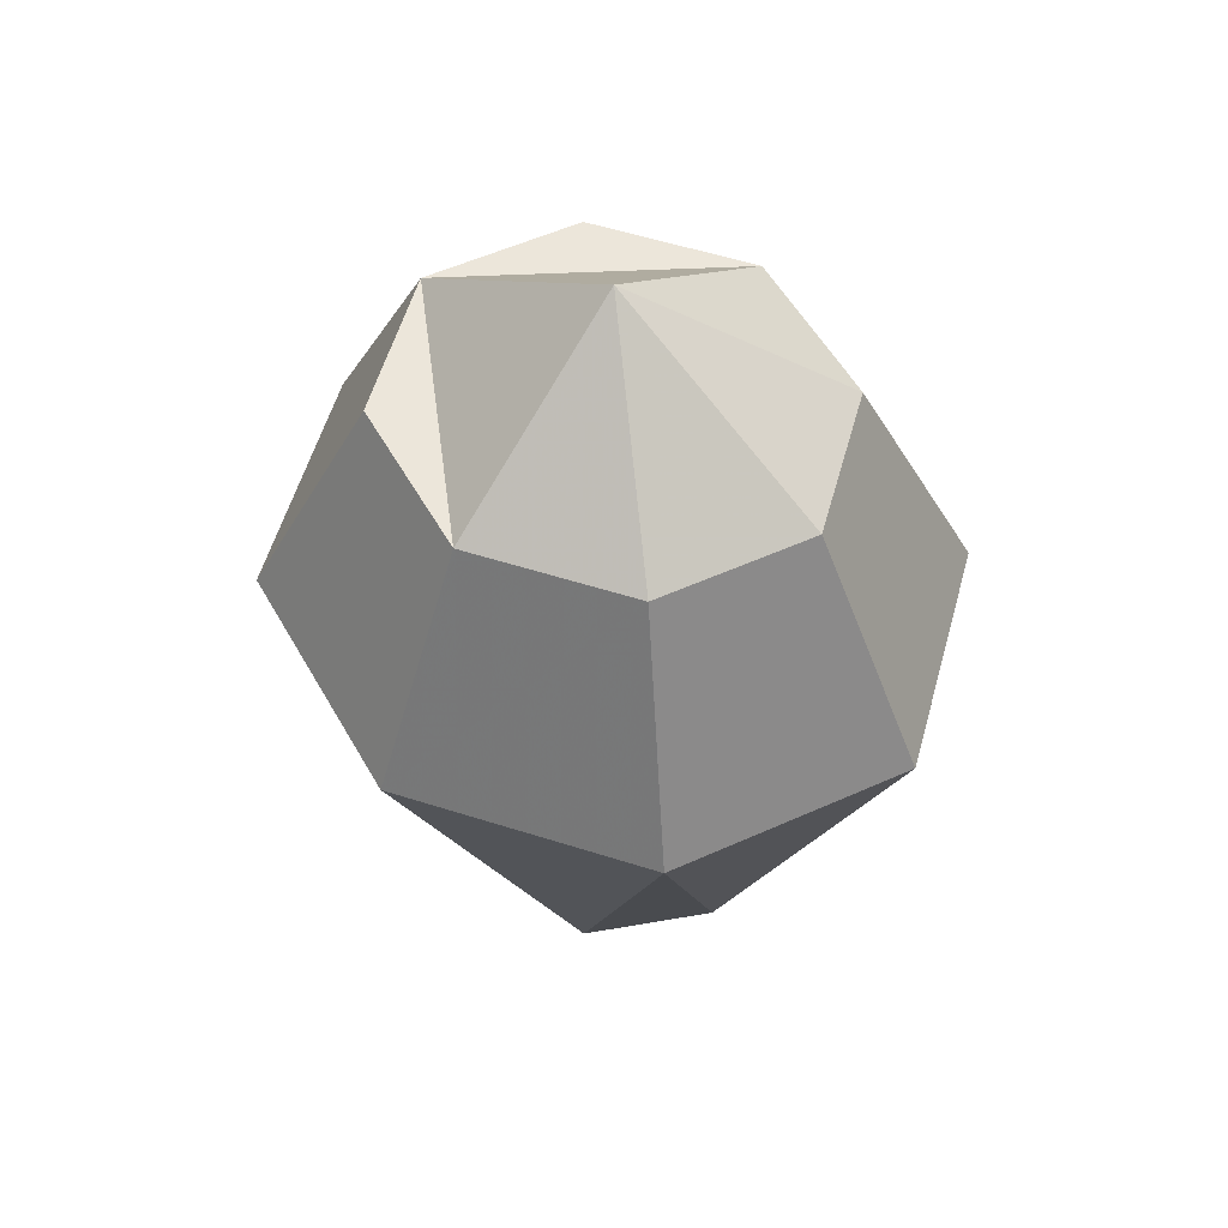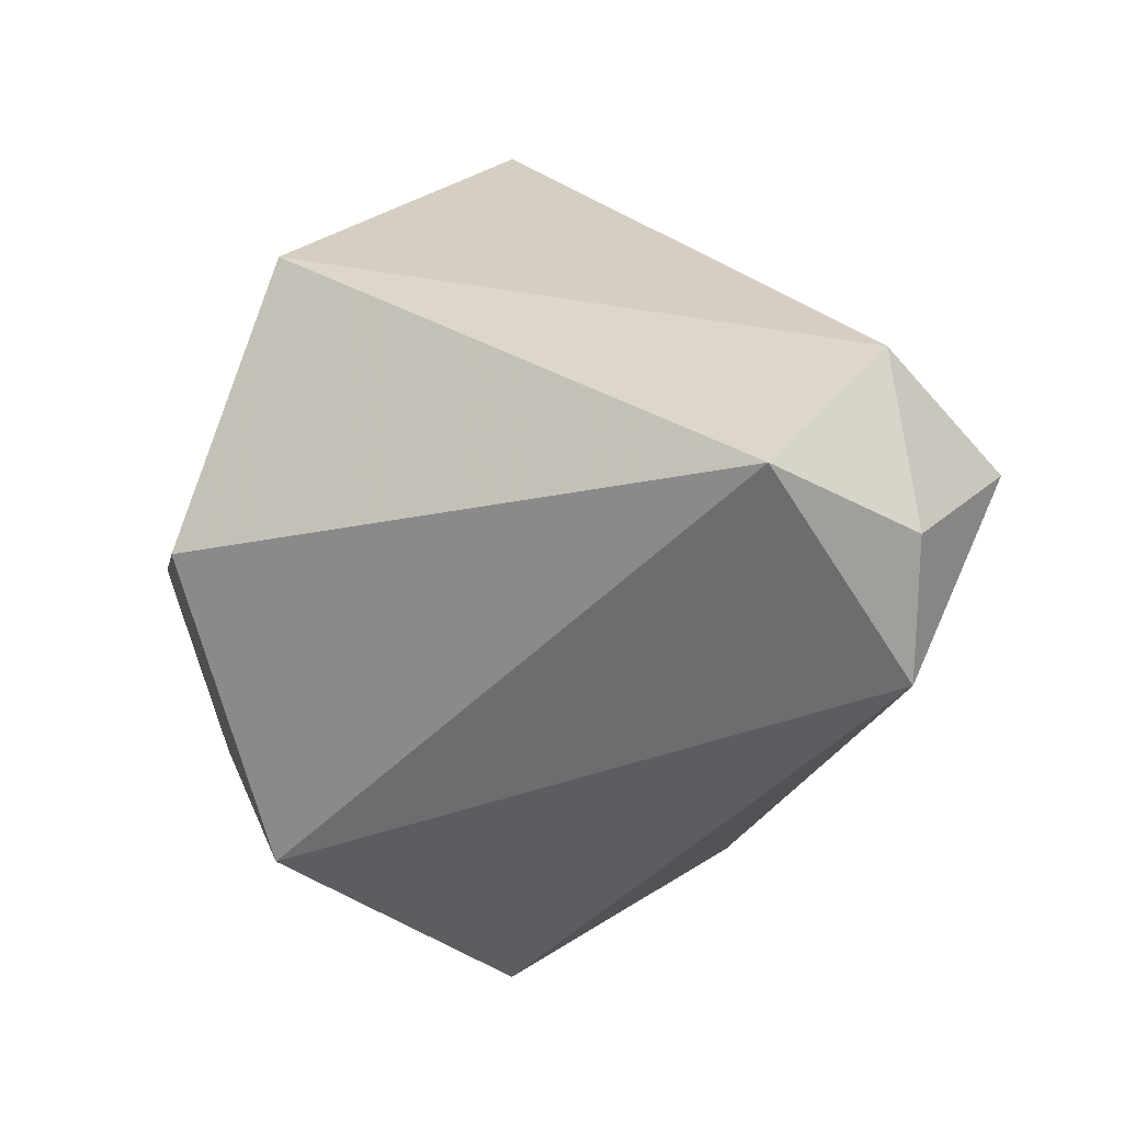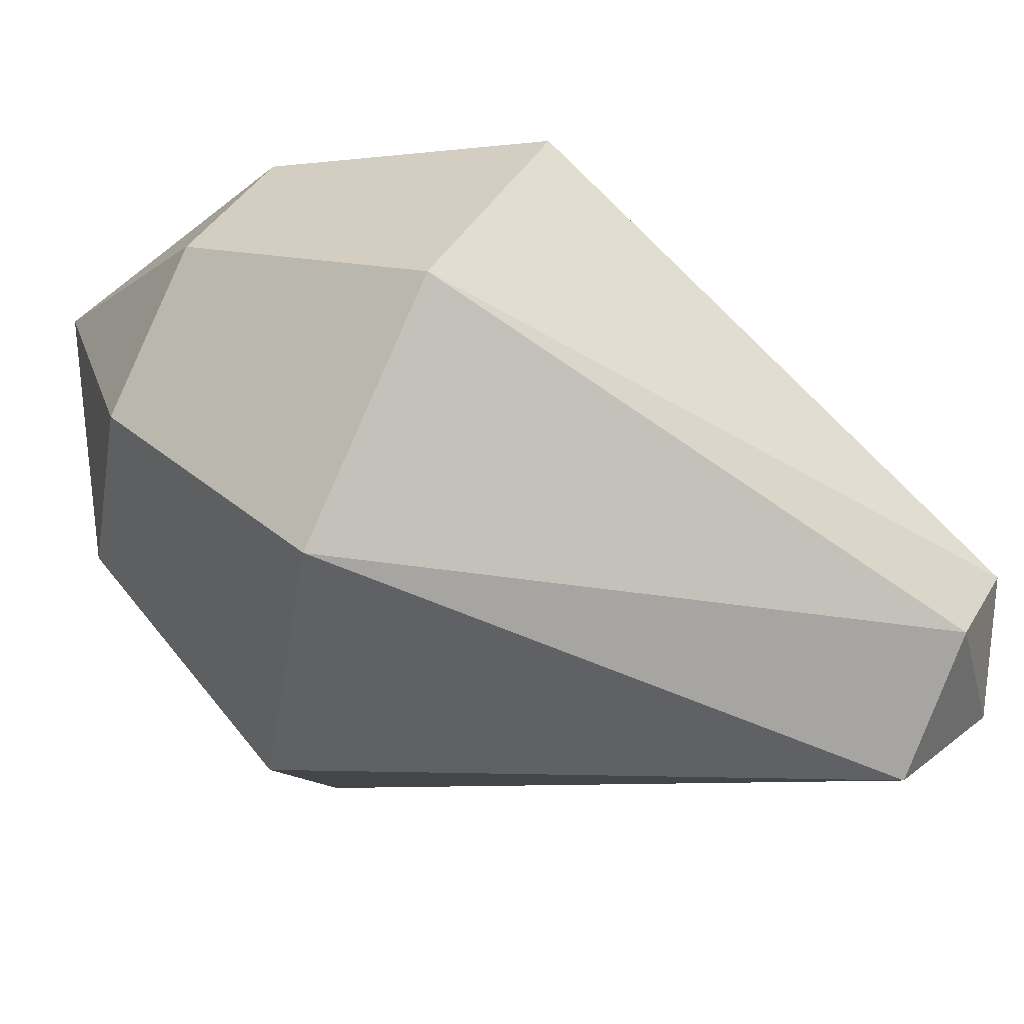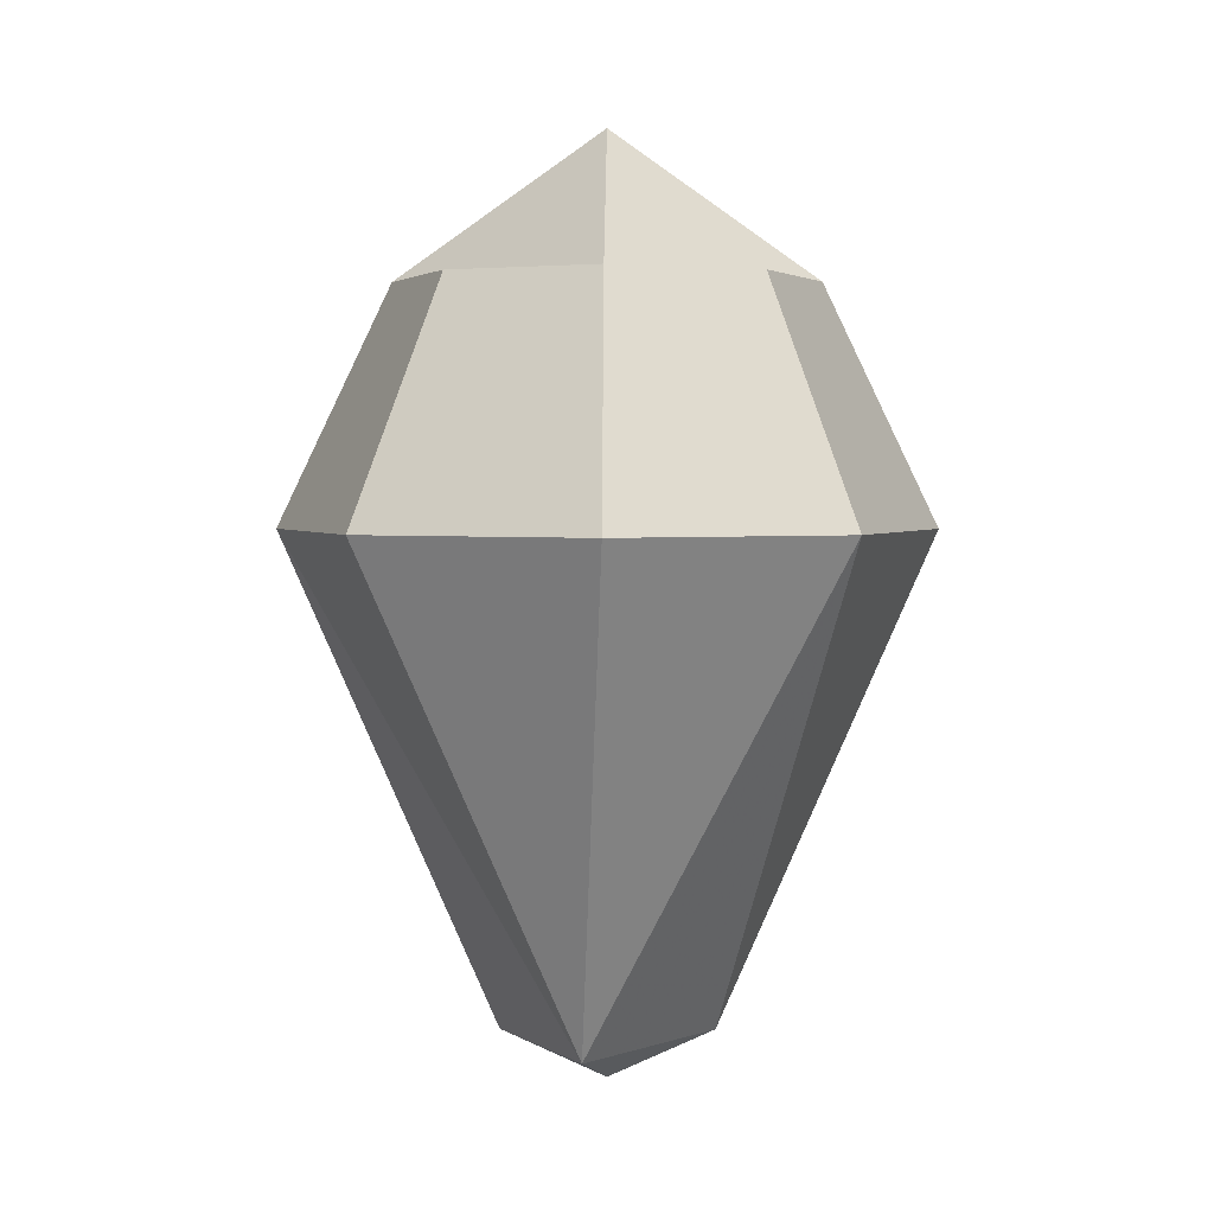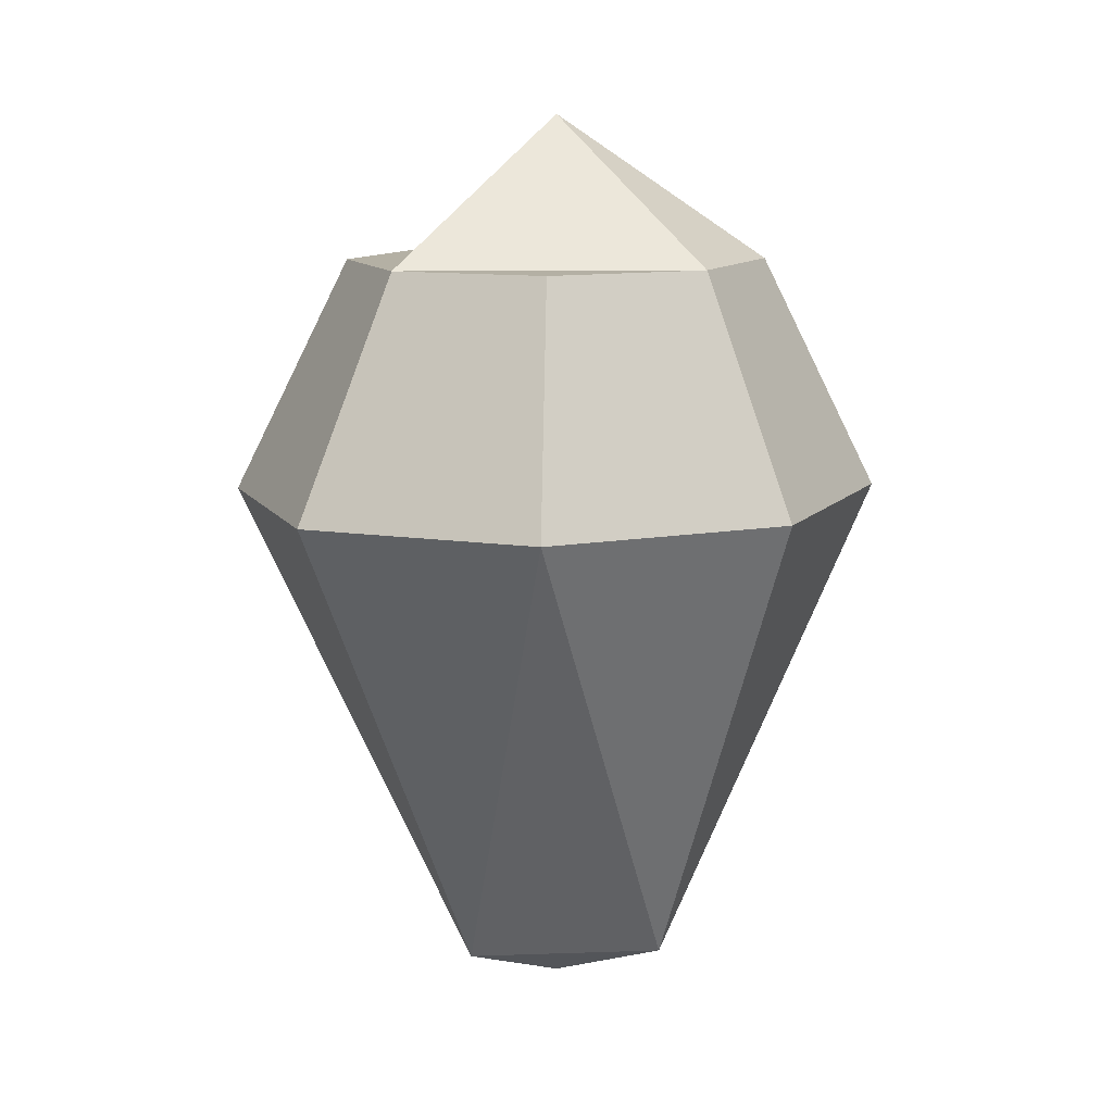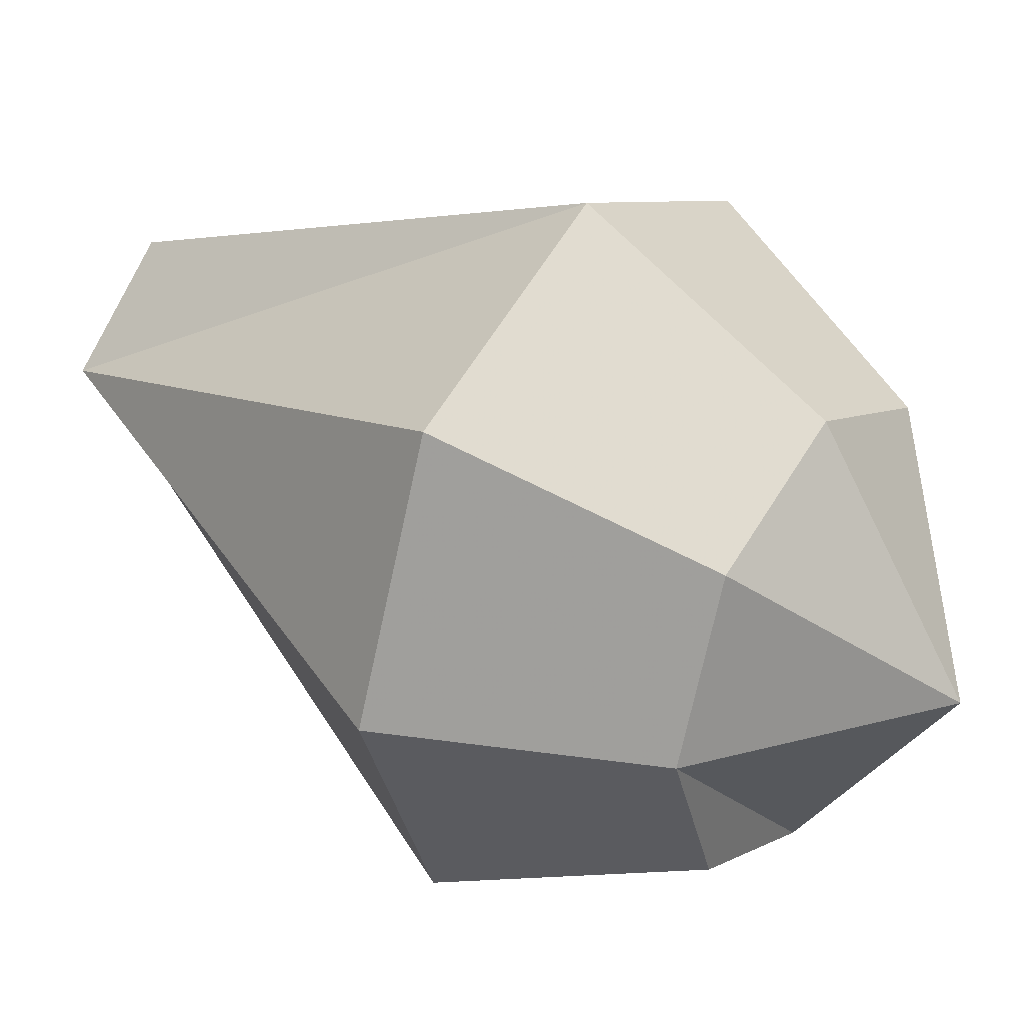
<metadata>
{"format":"obj","ext":"obj","renderer":"f3d","projection":"perspective","resolution":1024,"background":"white","views":[{"elev":54.2,"azim":129.9,"up":"+Z"},{"elev":-2.9,"azim":146.5,"up":"+Y"},{"elev":61.8,"azim":116.3,"up":"+Y"},{"elev":3.0,"azim":0.7,"up":"+Z"},{"elev":11.4,"azim":45.1,"up":"+Z"},{"elev":36.2,"azim":-54.2,"up":"+Y"}]}
</metadata>
<code>
v -0.1659 0.07447 -0.6541
v 0.1659 0.07447 -0.6541
v -0.03428 -0.1646 -0.6541
v -0 0.2115 -0.6541
v -0 -0 -0.7112
v -0.2256 0.245 0.4842
v 0 0.3479 0.4842
v -0 -0 0.7112
v -0.3203 0 0.4842
v 0.2256 0.245 0.4842
v 0.3203 0 0.4842
v 0 -0.3479 0.4842
v 0.2256 -0.245 0.4842
v -0.2256 -0.245 0.4842
v 0.3488 -0.3788 0.1172
v 0 -0.5378 0.1172
v -0.3488 -0.3788 0.1172
v -0.4952 -0 0.1172
v -0.3488 0.3788 0.1172
v 0 0.5378 0.1172
v 0.3488 0.3788 0.1172
v 0.4952 -0 0.1172
f 6 9 8 7
f 8 11 10 7
f 12 13 11 8
f 9 14 12 8
f 1 4 5
f 5 4 2
f 3 5 2
f 1 5 3
f 1 19 20 4
f 1 18 19
f 4 20 21 2
f 2 21 22
f 2 22 15 3
f 3 15 16
f 3 16 17
f 3 17 18 1
f 15 13 12 16
f 17 16 12 14
f 18 17 14 9
f 19 18 9 6
f 20 19 6 7
f 21 20 7 10
f 22 21 10 11
f 15 22 11 13

</code>
